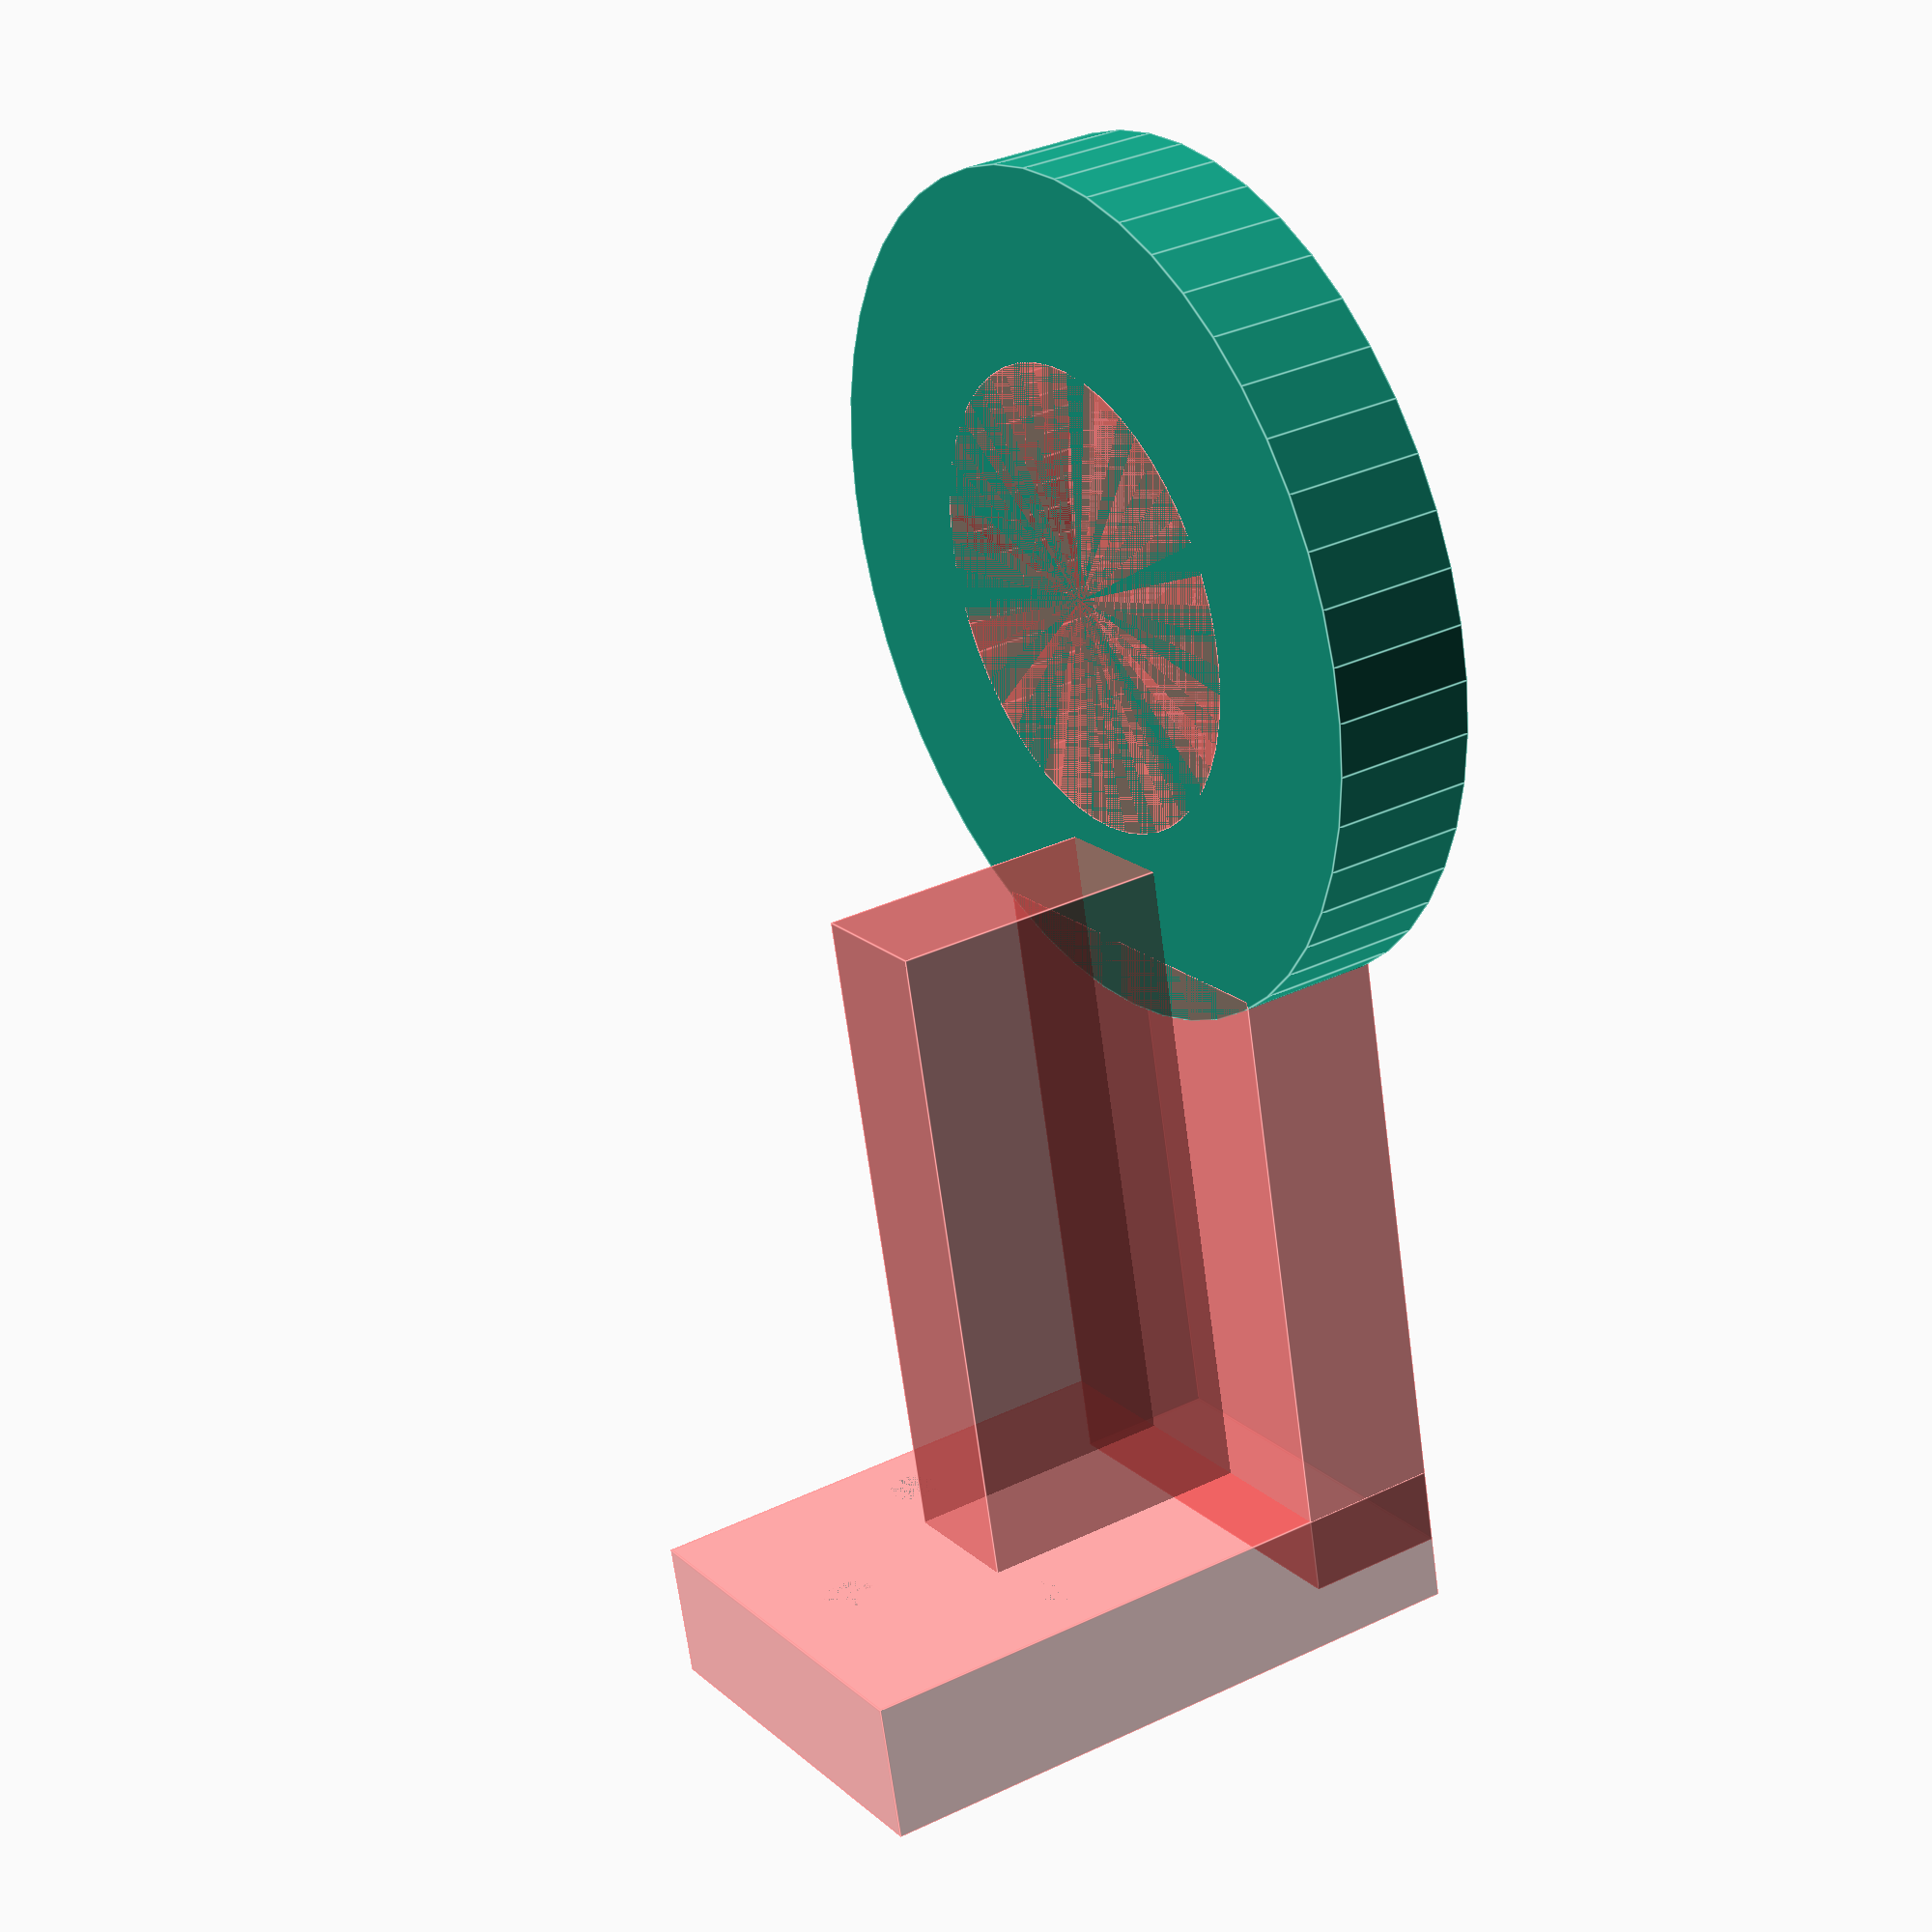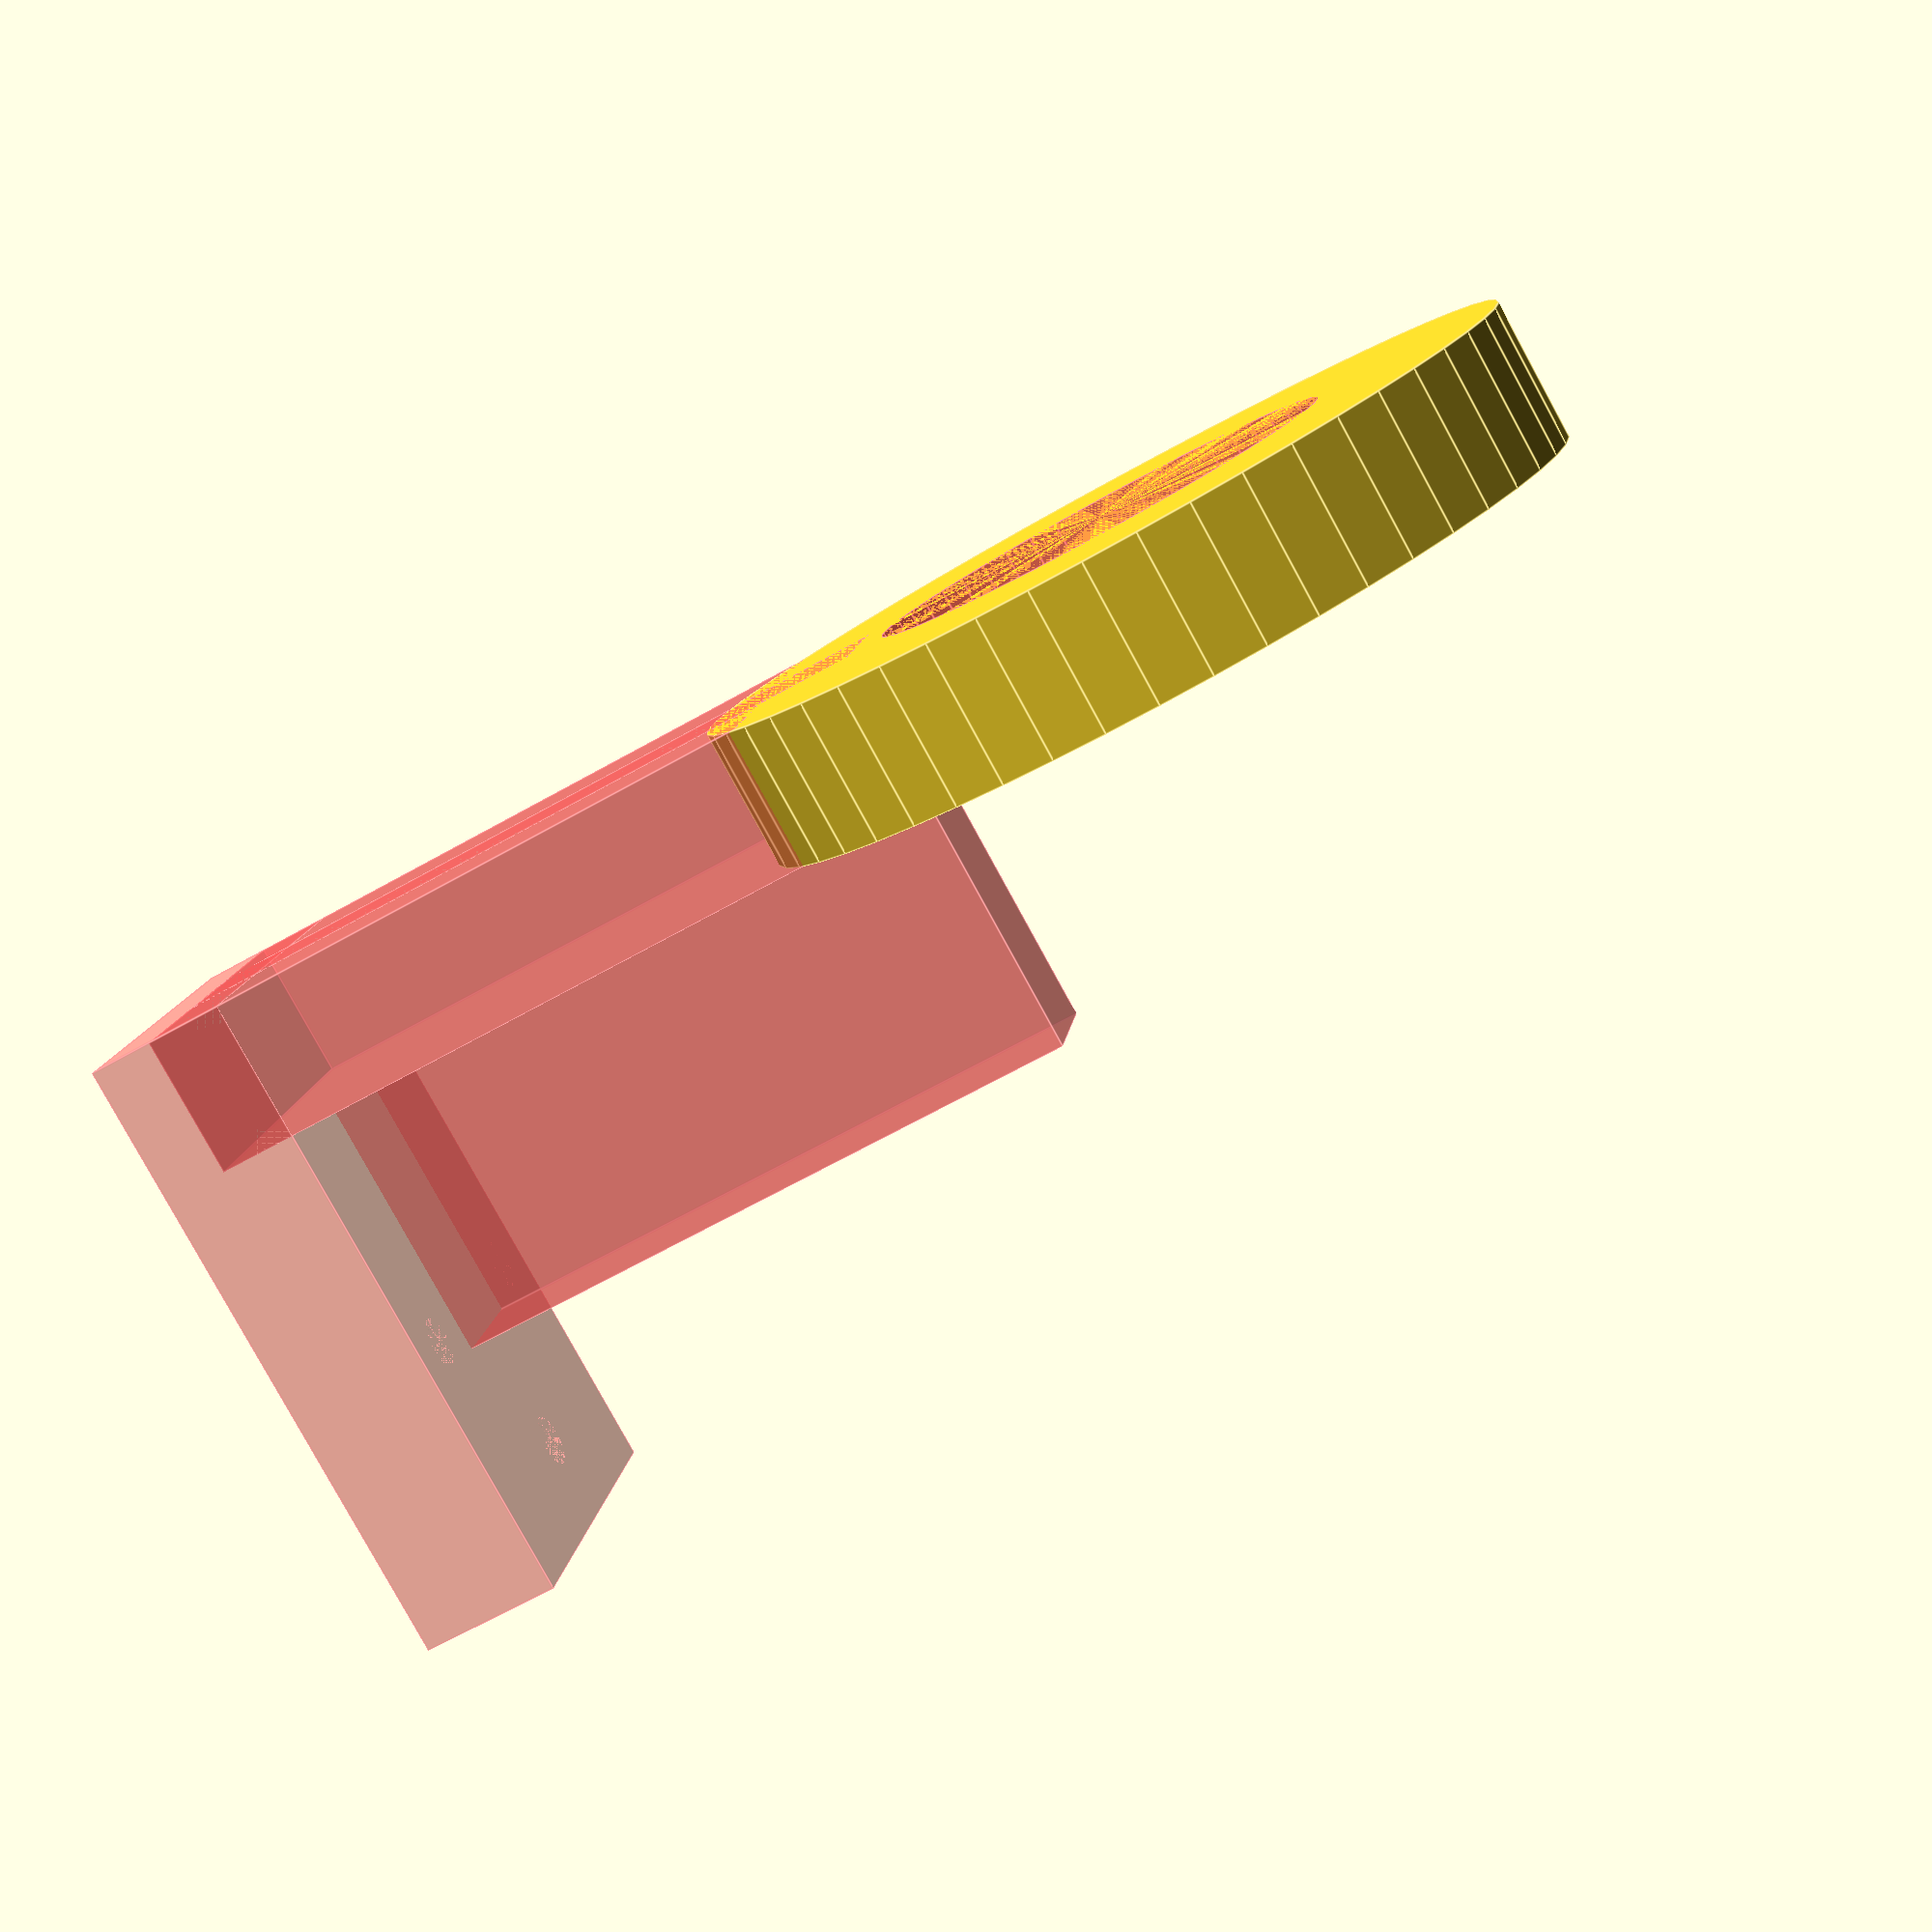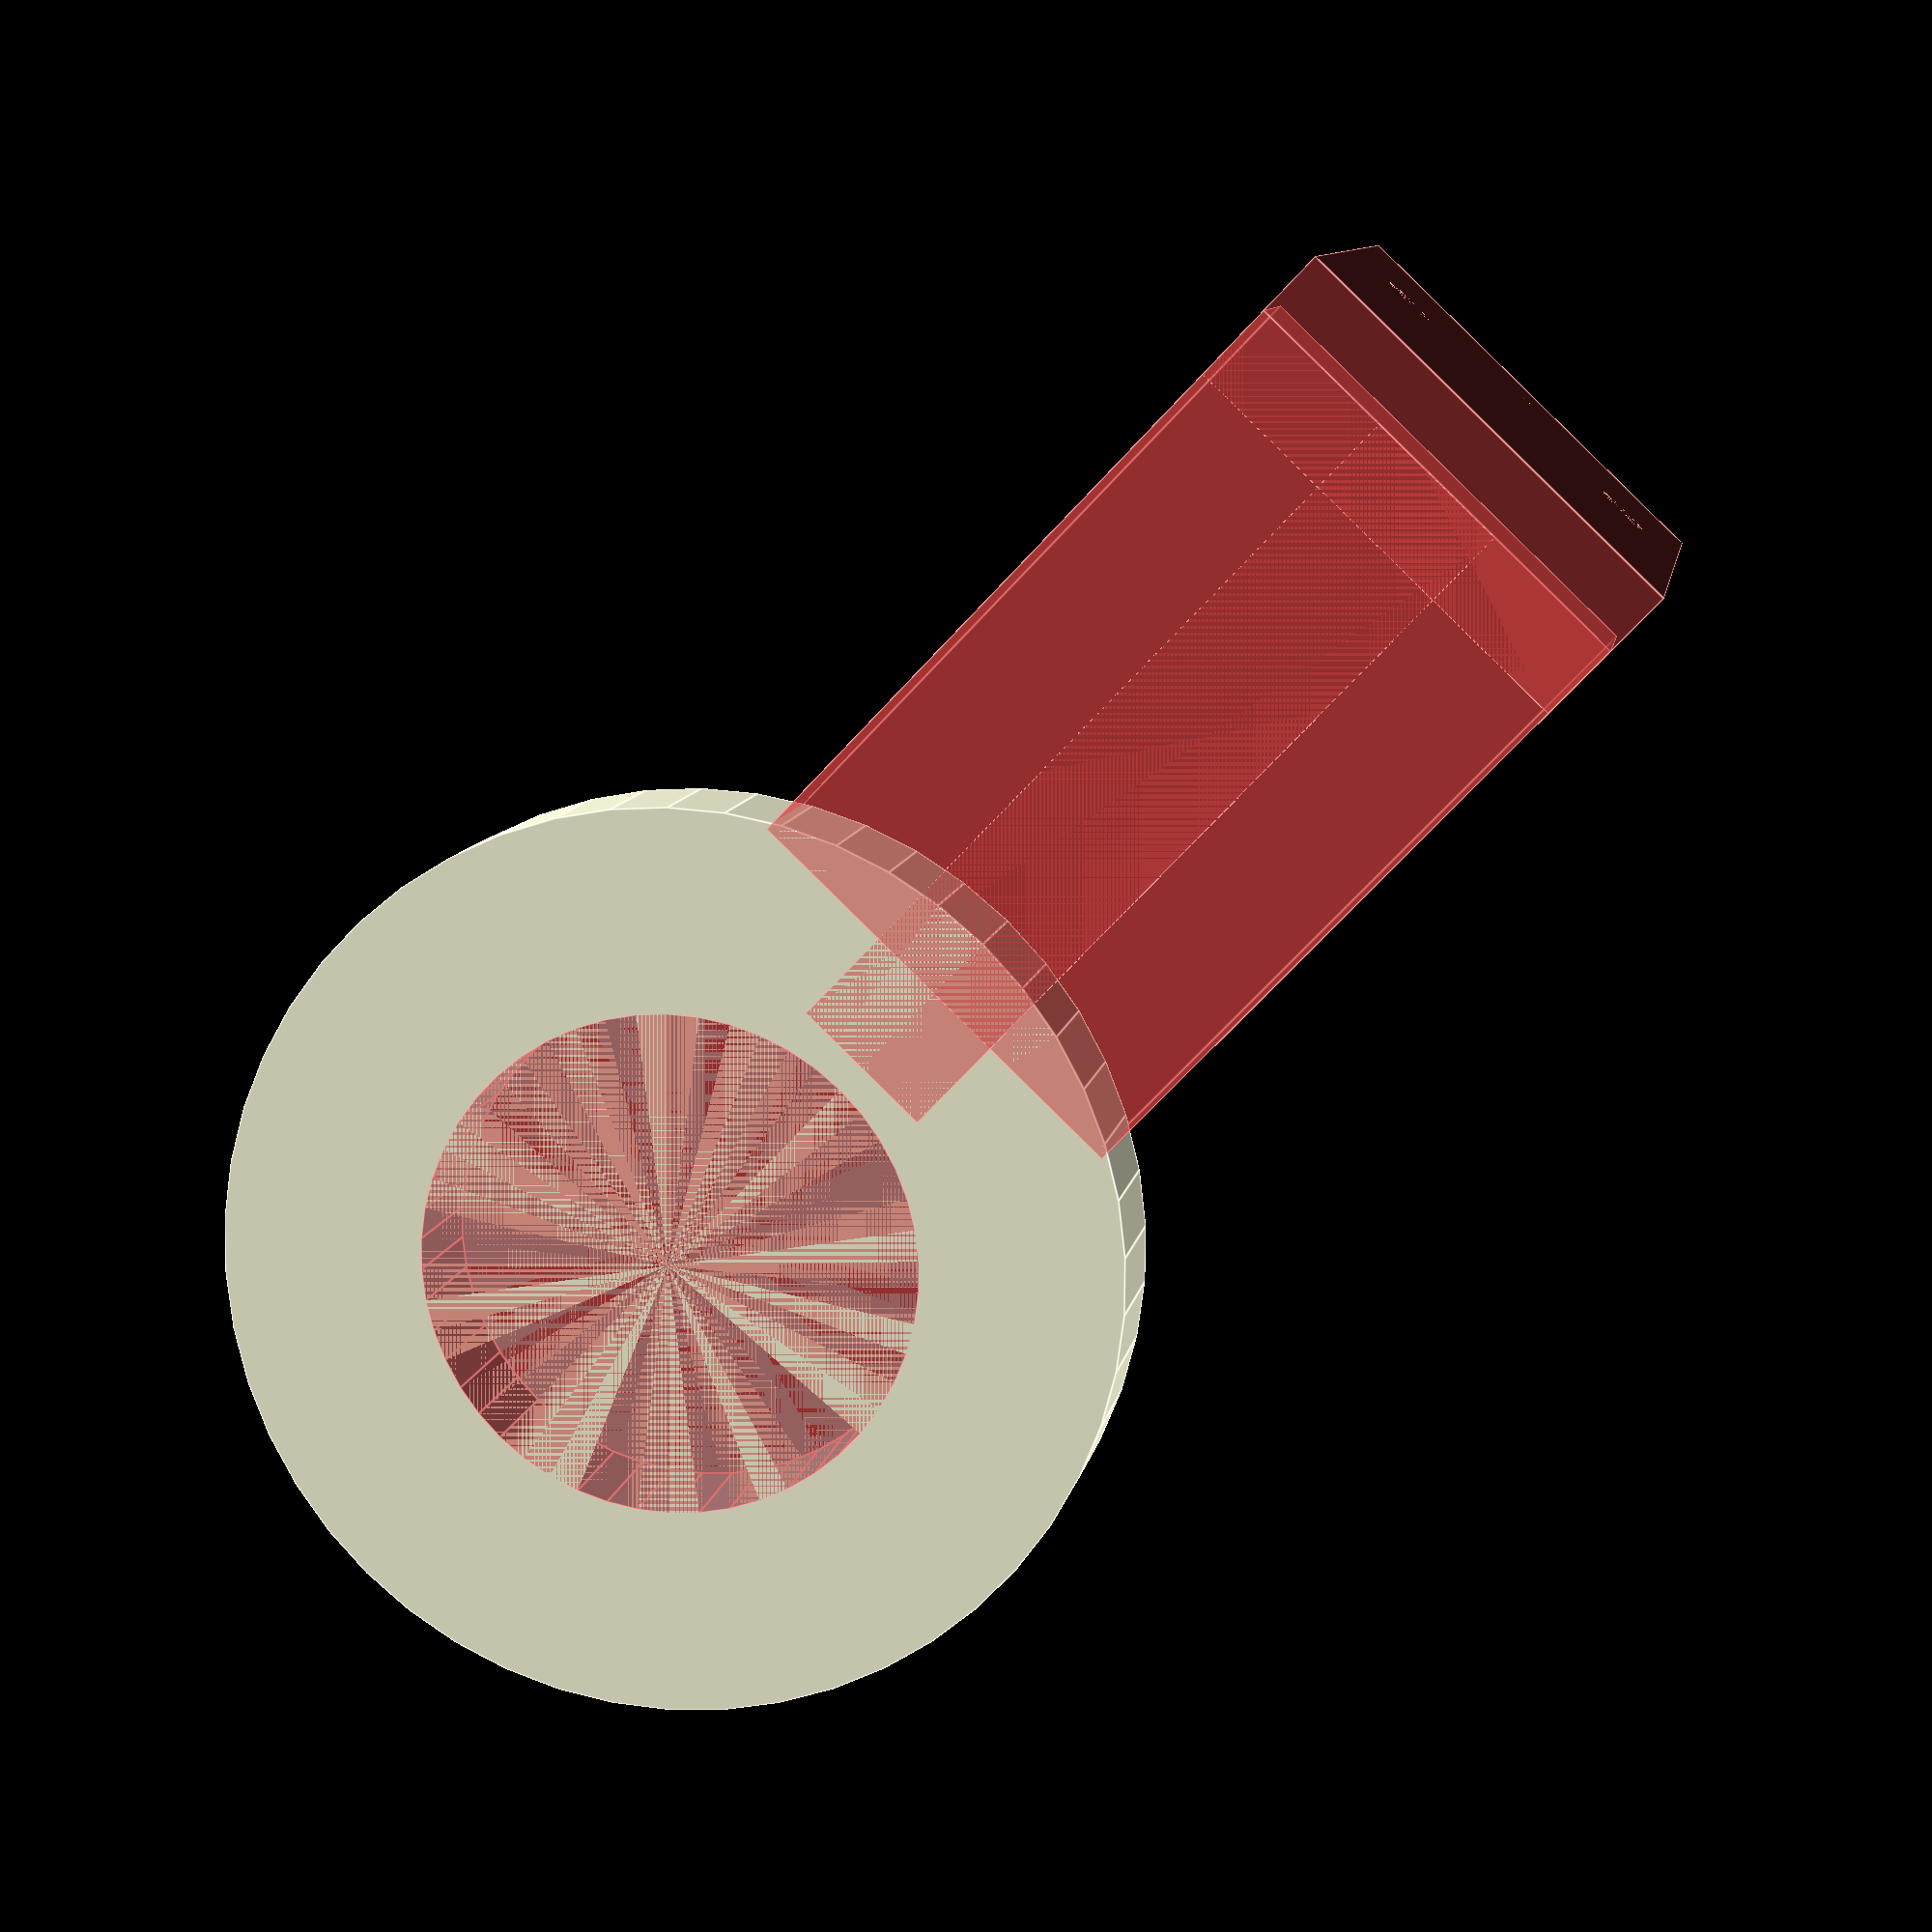
<openscad>
$fn=50;
root_diameter = 35.5;

nub_thickness = .9;
nub_width = 3.4;
nub_height = 11;

crest_diameter = root_diameter + nub_thickness;
crest_radius = crest_diameter/2;

wall_thickness = 14.7;

arm_length = 50;
screw_diameter = 4;

can_radius = crest_radius + wall_thickness;
difference()
{
    cylinder(h=nub_height, r=can_radius, center = true);
    union()
    {
        #cylinder(h=nub_height, r=crest_radius, center = true);
    }
}

// horizontal arm
translate([can_radius -5, -can_radius/2, -nub_height/2])
#cube([arm_length, can_radius, nub_height], center = false);

difference()
{
    // vertical arm
    translate([can_radius + arm_length, -can_radius/2, -nub_height/2])
    rotate([0, -90, 0])
    #cube([arm_length, can_radius, nub_height], center = false);

    union() {
        // vertical hole
        translate([can_radius + arm_length, -can_radius/3, arm_length/2])
        rotate([0, -90, 0])
        #cylinder(h=nub_height, d=screw_diameter);

        // vertical hole
        translate([can_radius + arm_length, +can_radius * 1/3, arm_length/2])
        rotate([0, -90, 0])
        #cylinder(h=nub_height, d=screw_diameter);
        
            // vertical hole
        translate([can_radius + arm_length, 0 , arm_length * 3 /4])
        rotate([0, -90, 0])
        #cylinder(h=nub_height, d=screw_diameter);
    }
}

// fillet start of horizontal arm, end at vertical arm
translate([can_radius -5 - 7.5, -nub_height/2 , -nub_height/2])
#cube([arm_length + 7.5, nub_height, can_radius ], center = false);


</openscad>
<views>
elev=145.2 azim=255.6 roll=122.4 proj=p view=edges
elev=81.4 azim=352.4 roll=208.7 proj=p view=edges
elev=170.7 azim=46.3 roll=350.3 proj=p view=edges
</views>
